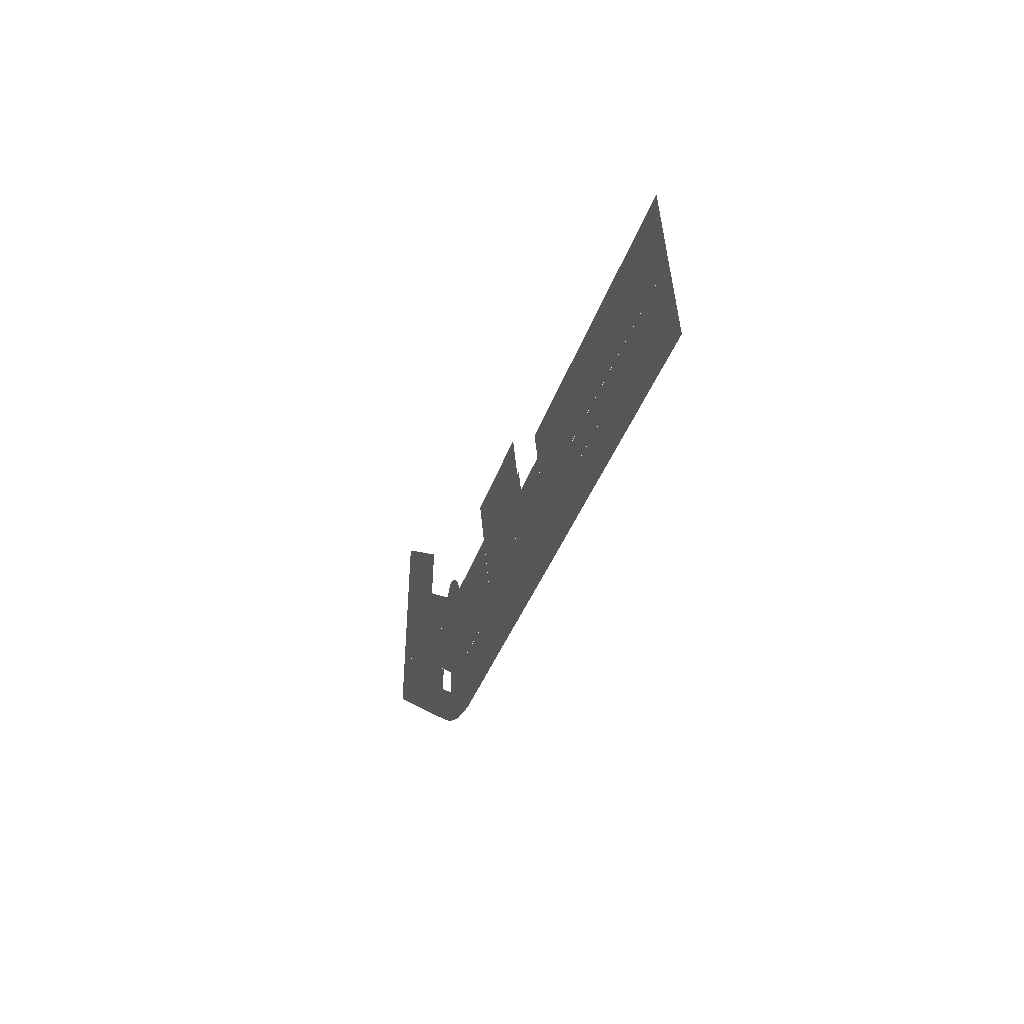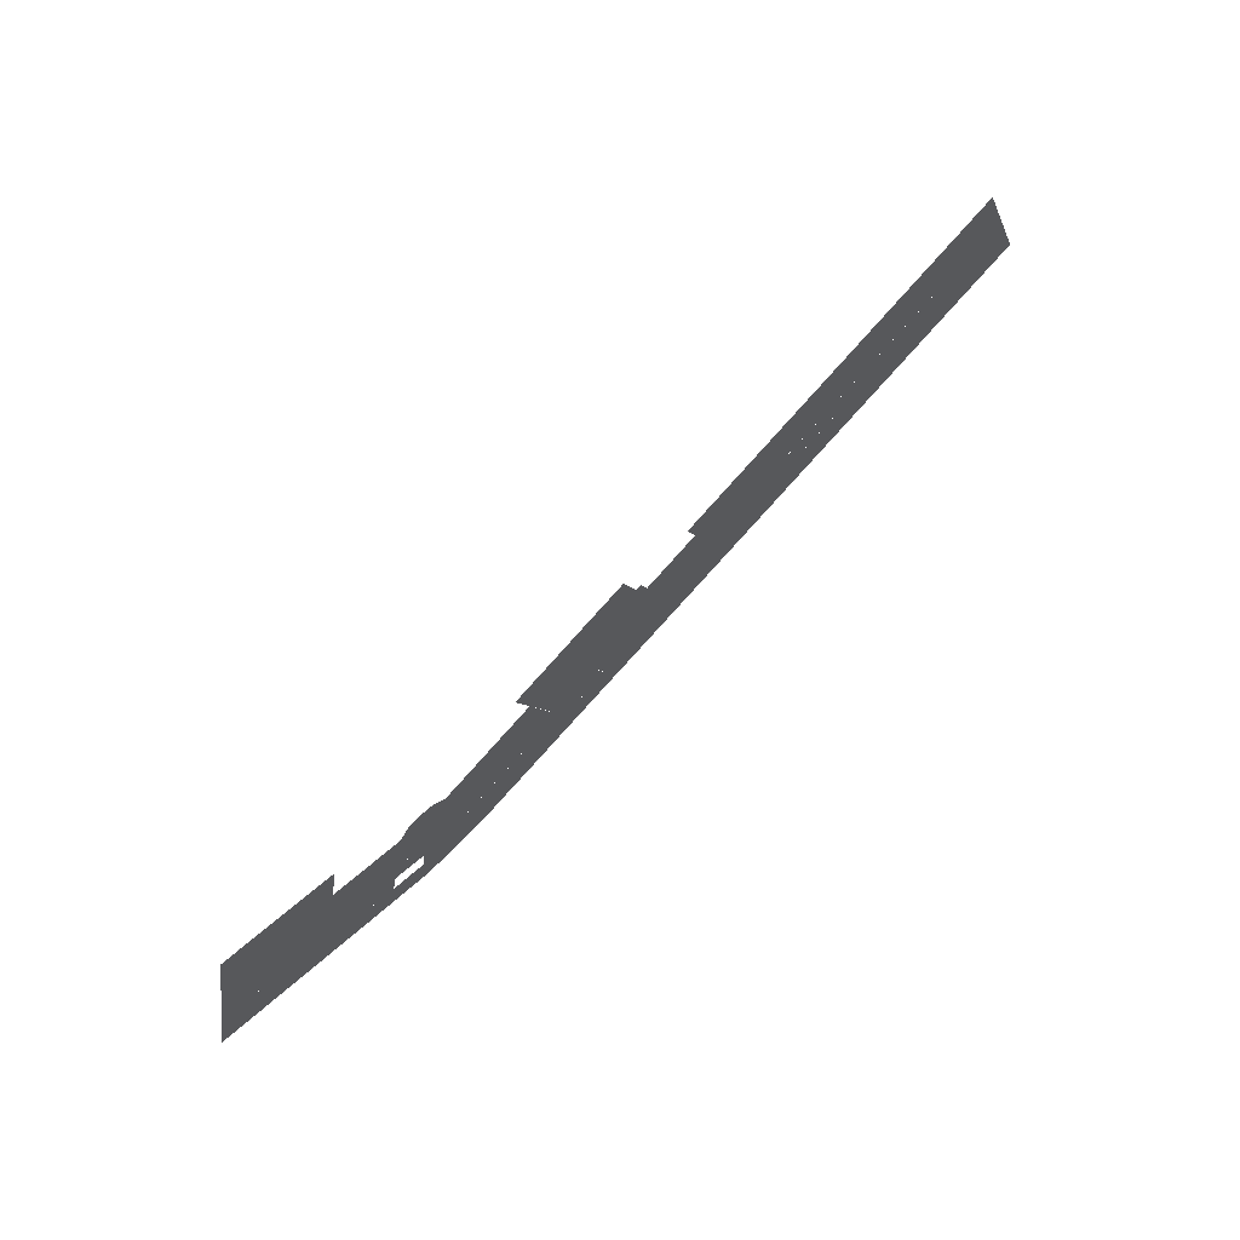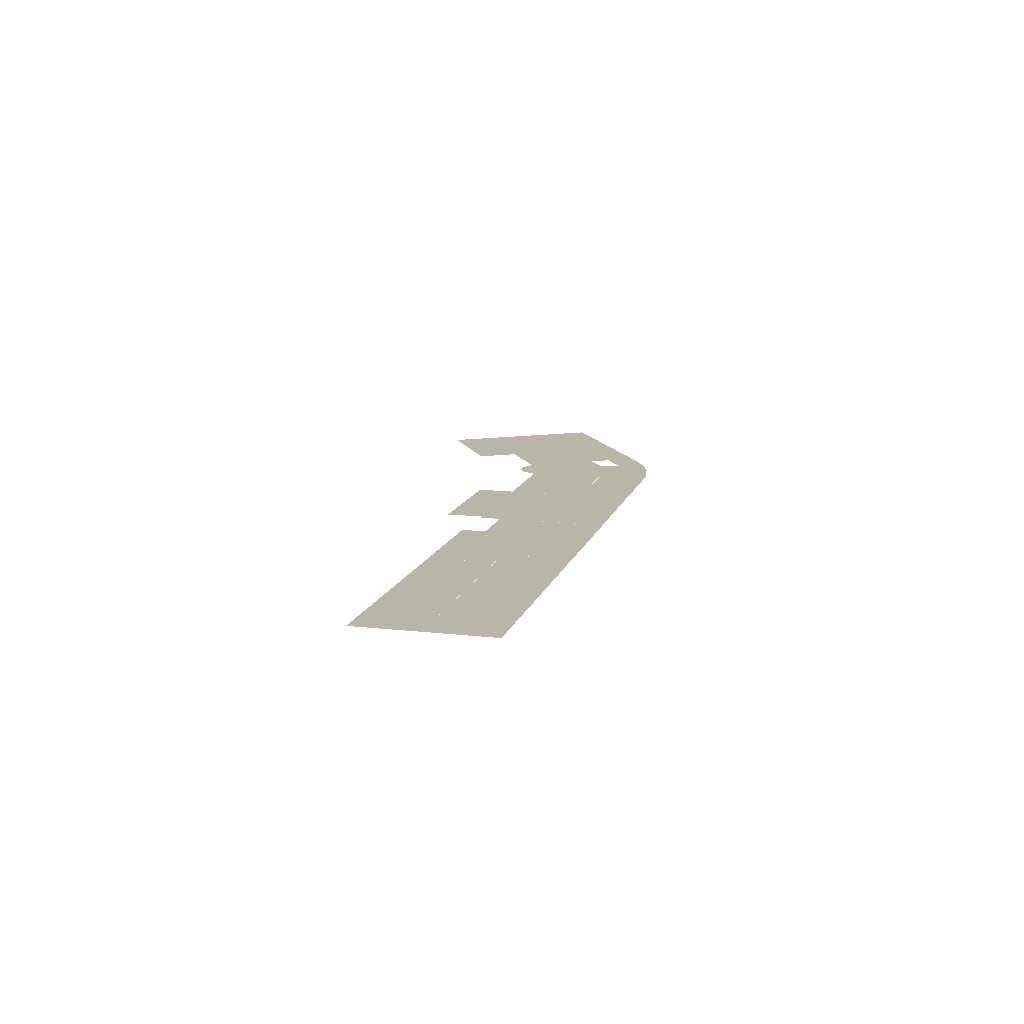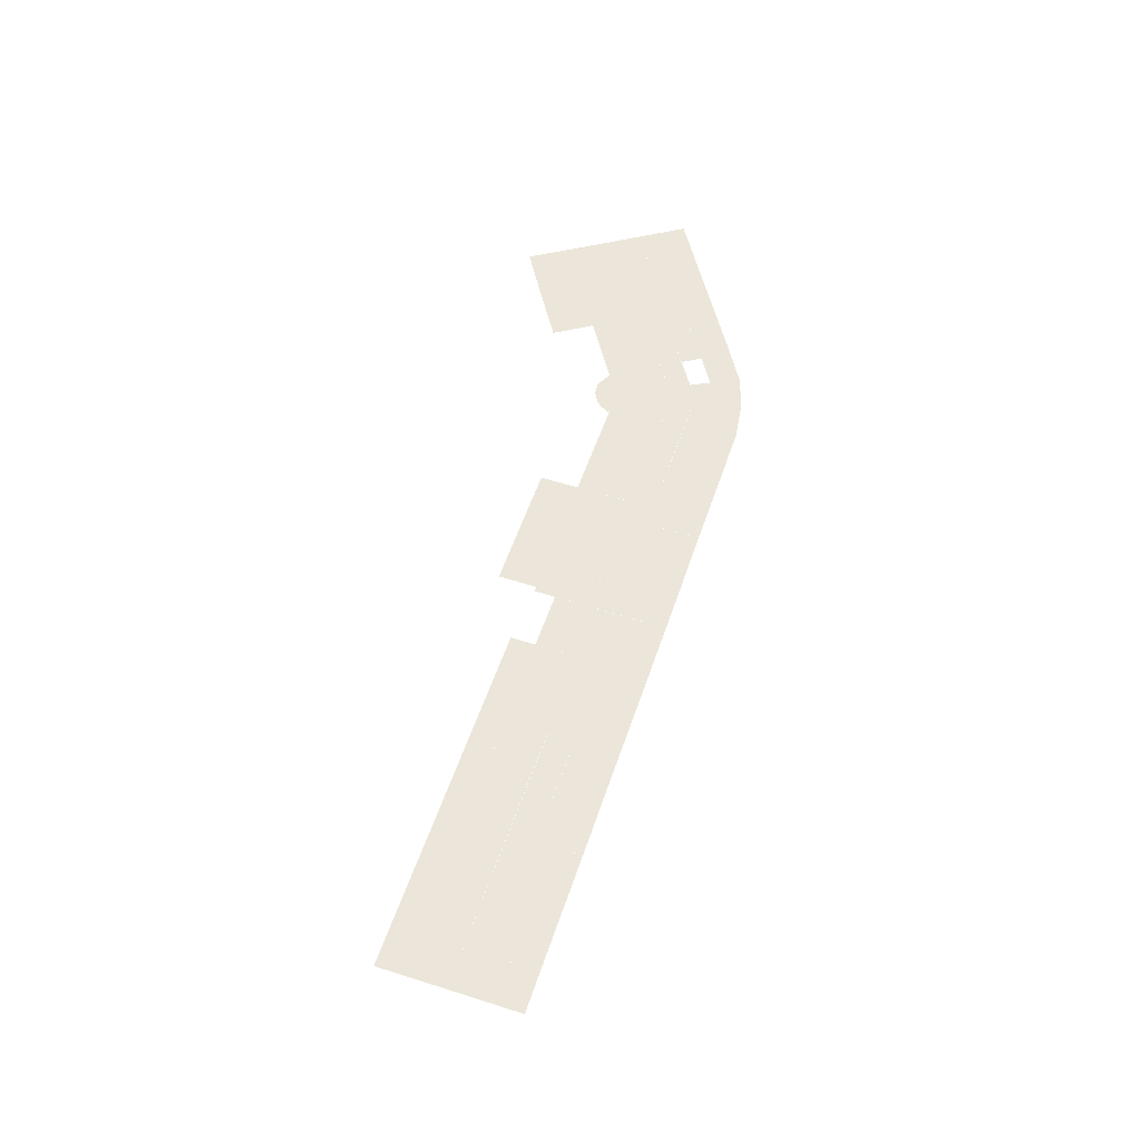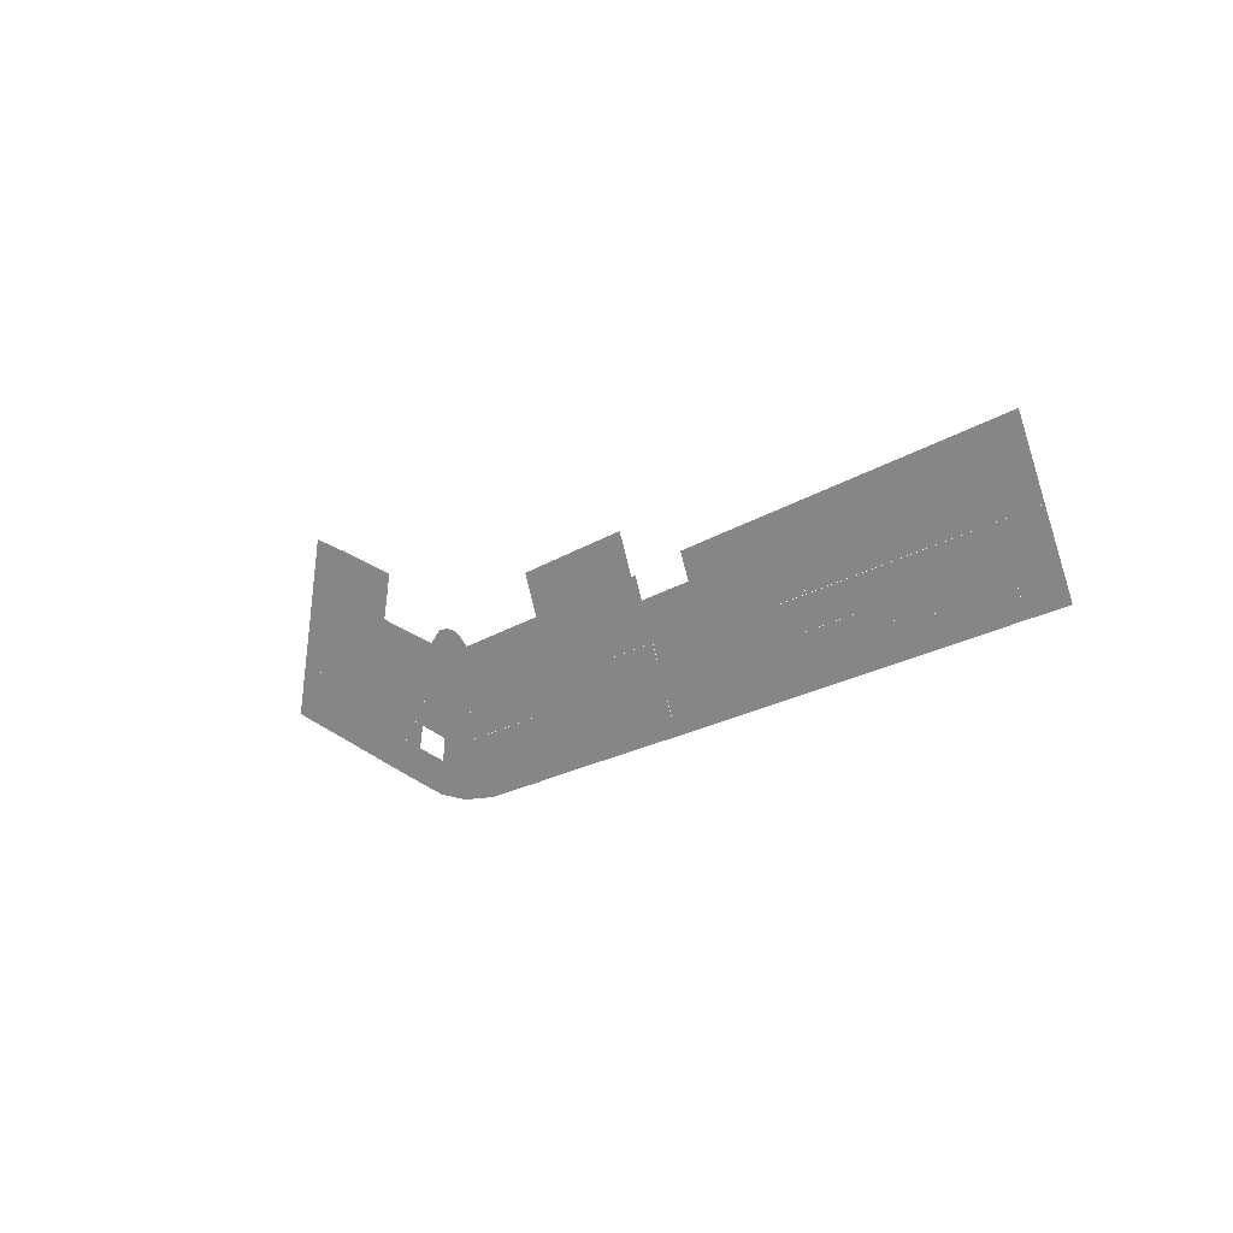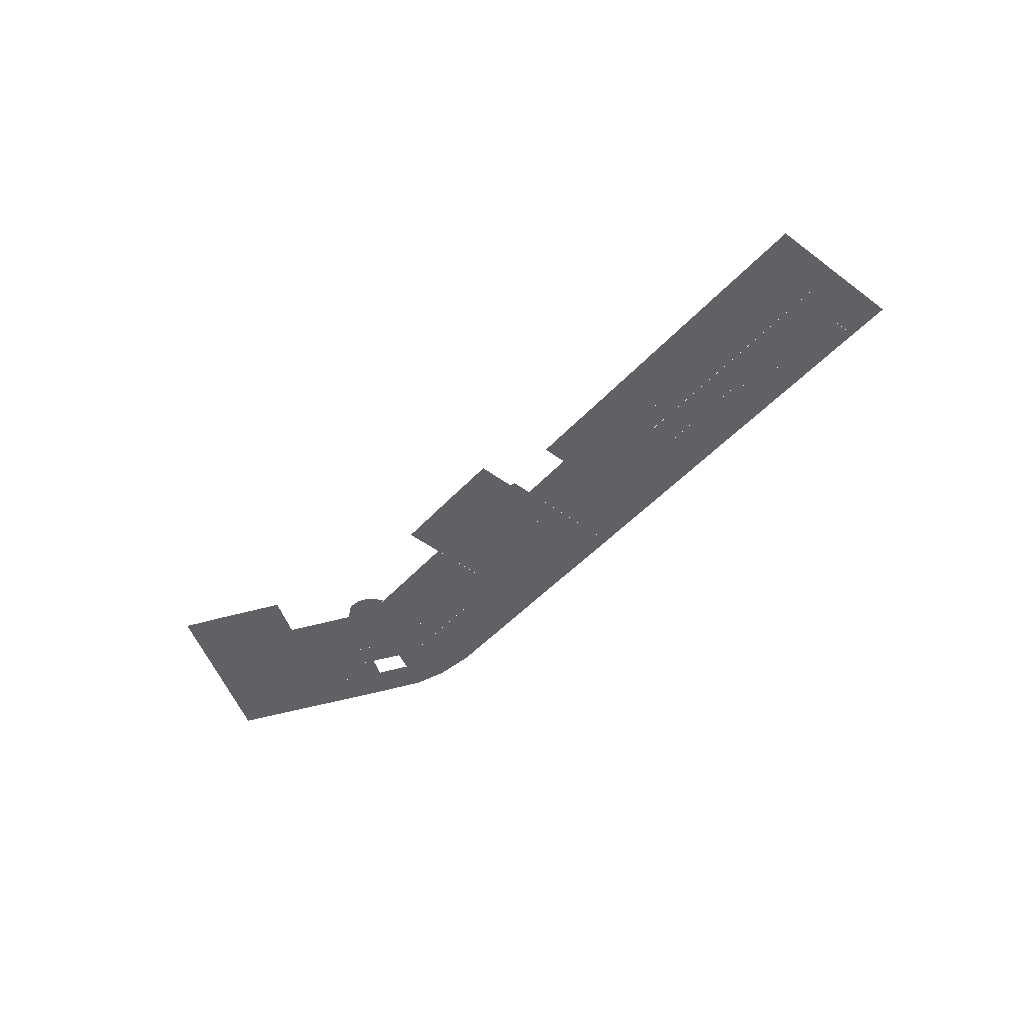
<metadata>
{"format":"obj","ext":"obj","renderer":"f3d","projection":"perspective","resolution":1024,"background":"white","views":[{"elev":-10.2,"azim":73.3,"up":"+Z"},{"elev":68.3,"azim":-43.9,"up":"+Z"},{"elev":13.4,"azim":83.5,"up":"+Y"},{"elev":56.2,"azim":87.3,"up":"+Y"},{"elev":8.9,"azim":47.6,"up":"+Z"},{"elev":-47.6,"azim":28.9,"up":"+Y"}]}
</metadata>
<code>
v 29.35 0 12.92
v 31.06 0 8.5
v 27.18 0 6.995
v 25.47 0 11.4
v 3.765 0 4.09
v 5.869 0 -1.338
v 3.586 0 -2.223
v 1.493 0 3.216
v 39.37 0 16.83
v 40.93 0 17.44
v 42.66 0 13.05
v 41.08 0 12.43
v 47.14 0 25.03
v 47.83 0 23.22
v 45.61 0 22.35
v 44.9 0 24.16
v -34.15 0 -5.133
v -31.51 0 -5.655
v -32.17 0 -9.076
v -34.81 0 -8.566
v 43.14 0 23.46
v 43.83 0 21.66
v 41.73 0 20.84
v 41.02 0 22.64
v -38.53 0 11.53
v -40.38 0 2.209
v -44.97 0 3.112
v -43.16 0 12.37
v 14.99 0 10.34
v 12.58 0 9.384
v 11.87 0 11.17
v 14.28 0 12.13
v -4.549 0 -5.377
v -9.873 0 -7.465
v -11.98 0 -2.067
v -6.658 0 0.02404
v 30.08 0 16.29
v 28.31 0 15.59
v 29.39 0 18.07
v 29.55 0 23.88
v 31.49 0 18.89
v 25.67 0 22.36
v -28.62 0 -6.217
v -28.18 0 -3.941
v -28.38 0 -6.272
v -26.56 0 -6.687
v -26.13 0 -4.378
v -29.04 0 -9.681
v -22.95 0 -7.345
v -23.14 0 -10.73
v -39.44 0 -2.073
v -33.77 0 -3.185
v -40.48 0 -7.465
v -0.8744 0 2.256
v 0.05942 0 6.387
v 0.3845 0 5.546
v -0.3147 0 0.8275
v 2.064 0 1.732
v -6.804 0 2.682
v -7.123 0 3.589
v 2.838 0 6.481
v -27.41 0 -4.092
v -26.93 0 -1.677
v -23.62 0 -2.348
v -19.25 0 -4.863
v -22.72 0 -5.059
v -19.06 0 -2.063
v -43.35 0 -6.934
v -42.29 0 -1.524
v -29.78 0 0.06258
v -27.31 0 0.7264
v -27.53 0 -0.3759
v -24.7 0 0.2188
v -23.99 0 3.839
v -28.86 0 4.786
v 42.61 0 17.6
v 42.45 0 18.01
v 44.96 0 18.52
v 44.82 0 18.97
v 48.87 0 20.55
v 21.76 0 9.975
v 20.73 0 12.6
v 22.31 0 13.25
v 20.54 0 12.52
v 21.63 0 15.01
v 21.79 0 20.84
v 23.73 0 15.83
v 17.88 0 19.32
v 33.96 0 17.8
v 32.18 0 17.11
v 33.27 0 19.59
v 35.37 0 20.41
v 33.43 0 25.4
v 19.83 0 14.34
v 18.47 0 11.71
v 17.76 0 13.53
v 39.95 0 20.14
v 41.2 0 28.44
v 37.32 0 26.92
v 45.55 0 16.99
v 43.21 0 16.08
v 34.91 0 10.01
v 33.79 0 12.9
v 37.66 0 14.42
v 38.8 0 11.53
v 7.821 0 4.49
v 13.77 0 6.834
v 15.5 0 2.411
v 9.512 0 0.08108
v 12.57 0 9.403
v 10.88 0 13.69
v 5.114 0 11.42
v 1.194 0 -3.14
v -6.097 0 -1.415
v -3.186 0 -0.2782
v -1.645 0 -4.238
v -10.7 0 1.158
v -14.16 0 -0.1934
v -16.38 0 5.43
v -12.91 0 6.807
v -31.16 0 10.06
v -32.99 0 0.7562
v -8.977 0 8.347
v -27.74 0 -1.497
v -32.07 0 5.434
v 27.62 0 17.37
v 26.2 0 14.77
v 25.5 0 16.54
v 24.41 0 14.07
v 46.5 0 14.56
v -10.49 0 12.24
v -3.295 0 15.07
v -23.16 0 5.437
v -22.1 0 5.72
v -23.49 0 5.225
v -19.6 0 4.17
v -20.19 0 5.225
v -19.25 0 4.427
v -20.92 0 5.579
v -24.57 0 3.952
v -17.45 0 -1.428
v -45.76 0 -0.833
v -19.55 0 -10.57
v -18.04 0 -10.22
v 45.23 0 30.01
v 16.66 0 10.99
v 14.01 0 17.82
v 9.888 0 16.19
v -15.38 0 -9.608
v -12.5 0 -8.476
v -14.58 0 -3.08
v 36.06 0 18.64
v -2.857 0 -1.105
v -5.838e-05 0 -0.0001314
v 33.19 0 14.42
v 24.42 0 14.05
v 38.27 0 15.51
v 37.98 0 16.29
v 37.37 0 15.15
v -46.84 0 -6.249
v 37.06 0 15.93
v 50.56 0 16.13
v 44.79 0 18.96
v -3.744 0 1.161
v 37.15 0 21.12
v 37.84 0 19.32
v 39.25 0 21.94
v -0.8832 0 2.278
v 22.59 0 5.191
v 20.85 0 9.625
v 6.48 0 7.893
v 3.772 0 13.32
v 4.302 0 13.52
v 2.267 0 17.22
f 1 2 3 4
f 5 6 7 8
f 9 10 11 12
f 13 14 15 16
f 17 18 19 20
f 21 22 23 24
f 25 26 27 28
f 29 30 31 32
f 33 34 35 36
f 37 38 39
f 39 40 41
f 38 42 39
f 42 40 39
f 43 44 45
f 44 45 43
f 46 45 47
f 47 46 45
f 47 45 44
f 45 44 47
f 48 45 46
f 46 48 45
f 49 50 46
f 50 48 46
f 51 52 20 53
f 54 55 56
f 57 54 58
f 58 54 8
f 59 60 54
f 5 8 61
f 54 56 8
f 8 54 56
f 8 56 61
f 61 8 56
f 62 63 64
f 65 66 64
f 66 67 65
f 66 62 64
f 62 64 66
f 64 67 66
f 60 55 54
f 67 59 65
f 65 59 54
f 51 53 68 69
f 70 71 72
f 72 70 71
f 73 71 74
f 74 73 71
f 70 75 71
f 74 71 75
f 71 75 74
f 76 77 78
f 77 79 78
f 78 77 79
f 77 14 79
f 79 14 80
f 80 79 14
f 81 82 77
f 82 14 77
f 83 84 85
f 85 86 87
f 84 88 85
f 88 86 85
f 89 90 91
f 92 91 93
f 90 40 91
f 91 40 93
f 94 84 95 96
f 97 24 23
f 23 97 24
f 21 24 98
f 24 98 21
f 97 99 24
f 98 24 99
f 99 98 24
f 76 78 100 101
f 102 103 104 105
f 106 107 108 109
f 81 110 82
f 110 82 81
f 111 110 112
f 112 111 110
f 106 110 81
f 81 106 110
f 106 112 110
f 57 58 7 113
f 33 114 115 116
f 117 118 119 120
f 121 122 26 25
f 59 117 120 123
f 62 44 63
f 63 44 124
f 124 70 72
f 72 124 70
f 44 70 124
f 124 44 70
f 43 17 44
f 75 70 125
f 70 125 75
f 17 70 44
f 44 17 70
f 17 125 70
f 126 38 127 128
f 87 129 83 85
f 10 77 101
f 100 130 101
f 11 10 101
f 130 11 101
f 60 131 132 55
f 133 134 135
f 136 137 138
f 138 136 137
f 136 139 137
f 137 136 139
f 135 134 139
f 140 135 74
f 74 135 139
f 135 139 74
f 74 139 136
f 136 74 139
f 141 67 136
f 64 73 67
f 73 74 136
f 67 73 136
f 52 142 27 122
f 143 49 144
f 49 66 65
f 50 49 143
f 144 49 65
f 22 16 15
f 15 22 16
f 13 16 145
f 16 145 13
f 22 98 16
f 145 16 98
f 98 145 16
f 146 29 32
f 29 32 146
f 146 32 147
f 147 146 32
f 31 148 32
f 148 147 32
f 147 32 148
f 149 144 150
f 65 151 150
f 144 65 150
f 92 152 89 91
f 45 48 19 18
f 41 90 37 39
f 113 116 153 154
f 102 2 1 155
f 146 96 95
f 95 146 96
f 96 88 94
f 94 96 88
f 146 147 96
f 88 96 147
f 147 88 96
f 127 156 128
f 128 42 126
f 156 86 128
f 86 42 128
f 9 157 158
f 158 9 157
f 105 159 157
f 159 157 105
f 12 157 9
f 9 12 157
f 12 105 157
f 105 157 12
f 119 118 141 136
f 68 160 142 69
f 161 158 157 159
f 162 130 163 80
f 36 164 115 114
f 151 35 34 150
f 152 165 166
f 166 152 165
f 165 99 167
f 167 165 99
f 152 93 165
f 93 99 165
f 99 165 93
f 168 154 153 164
f 4 3 169 170
f 167 97 166 165
f 161 104 103 155
f 73 64 124 71
f 171 172 173
f 173 171 172
f 174 172 132
f 132 174 172
f 56 172 171
f 171 56 172
f 56 132 172
f 6 61 171 109
f 169 108 107 170

</code>
